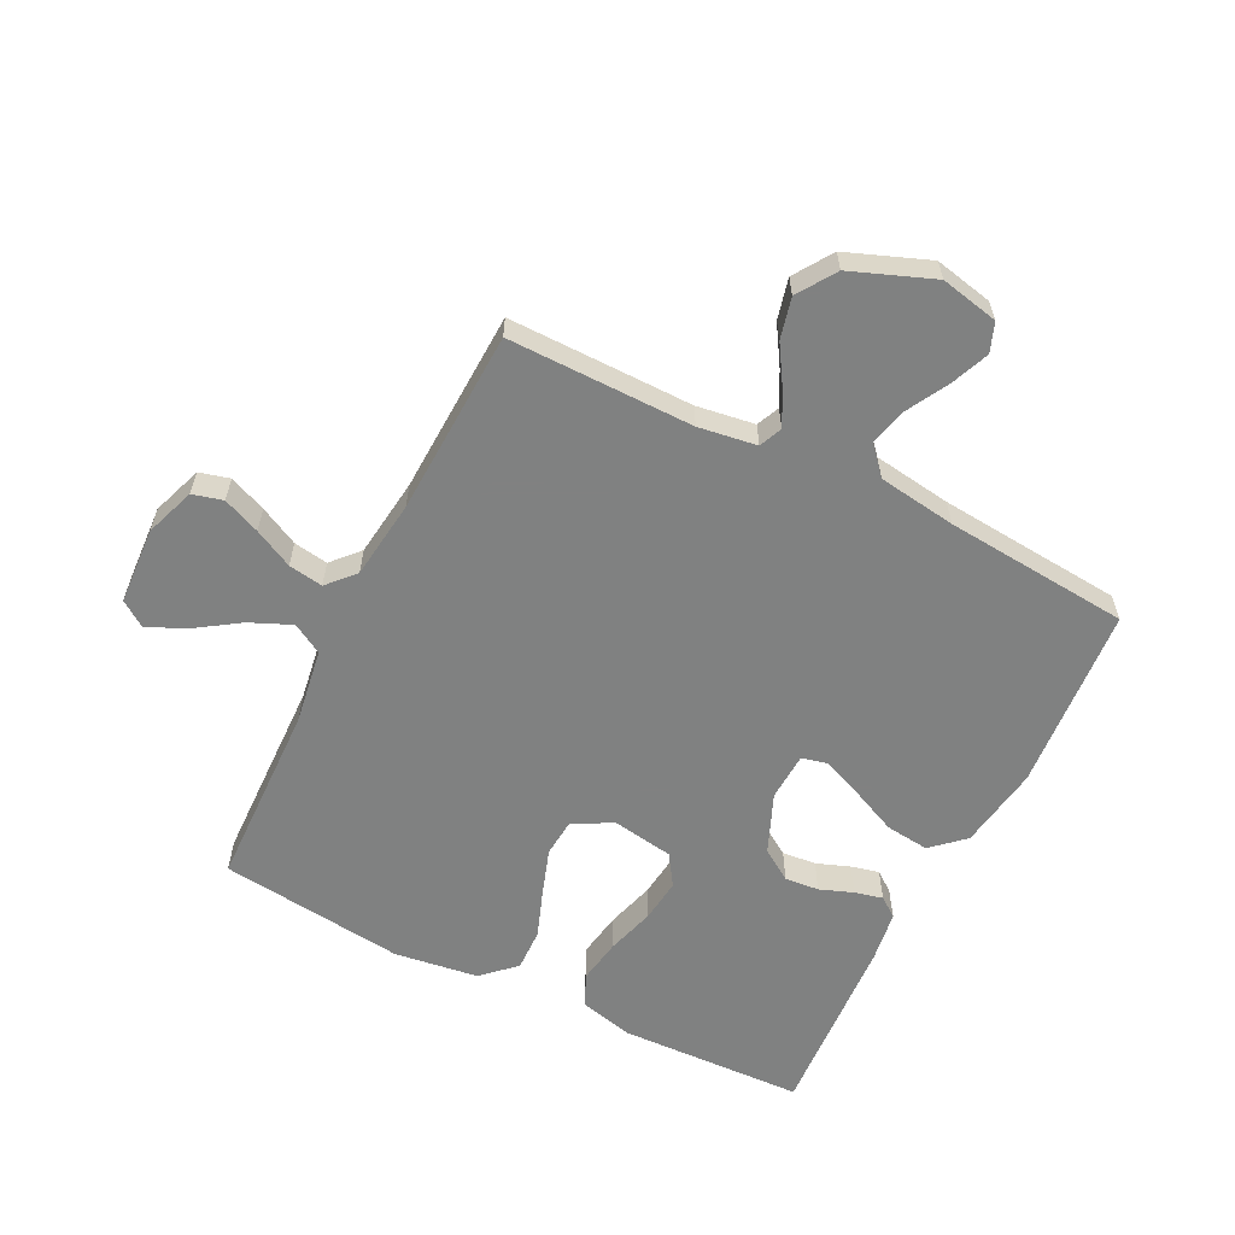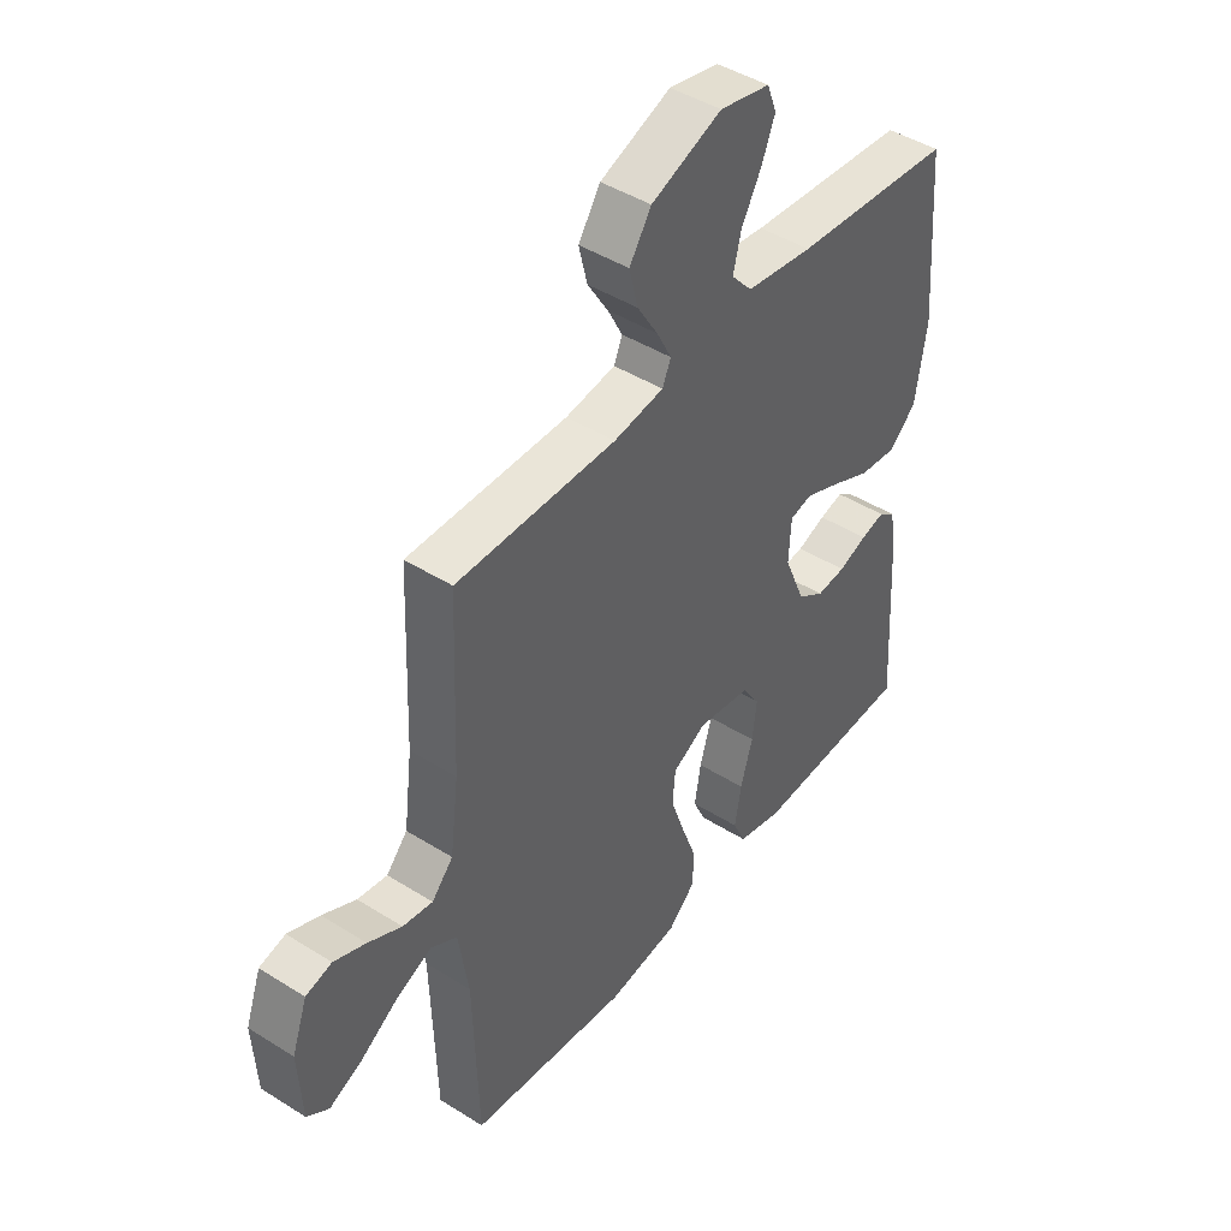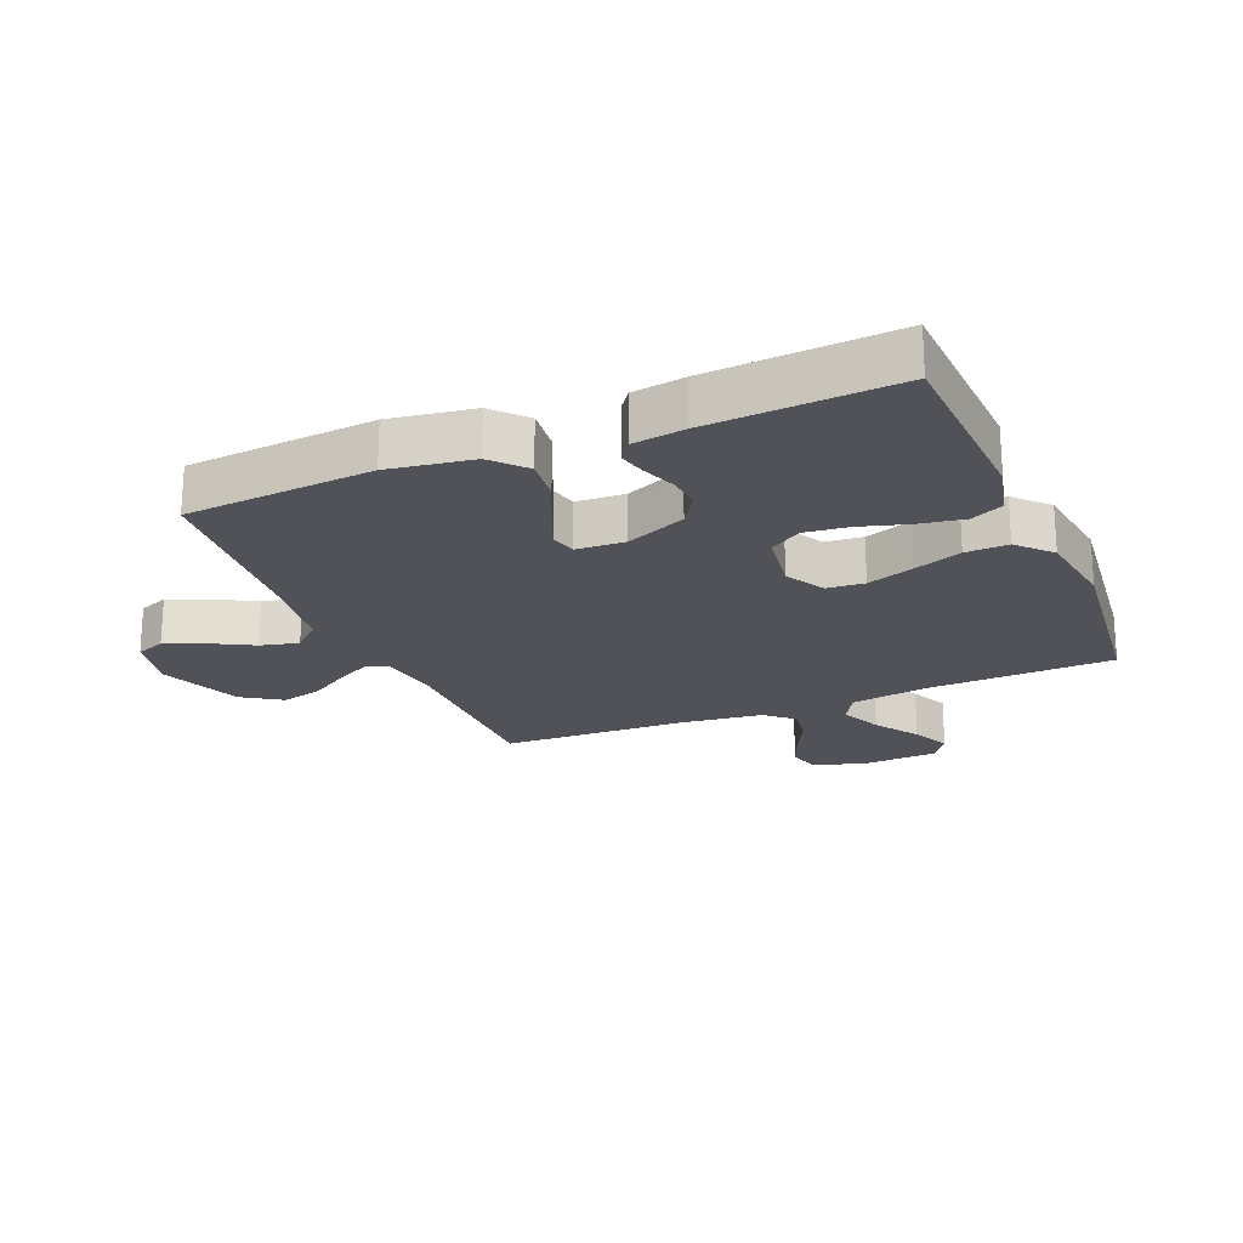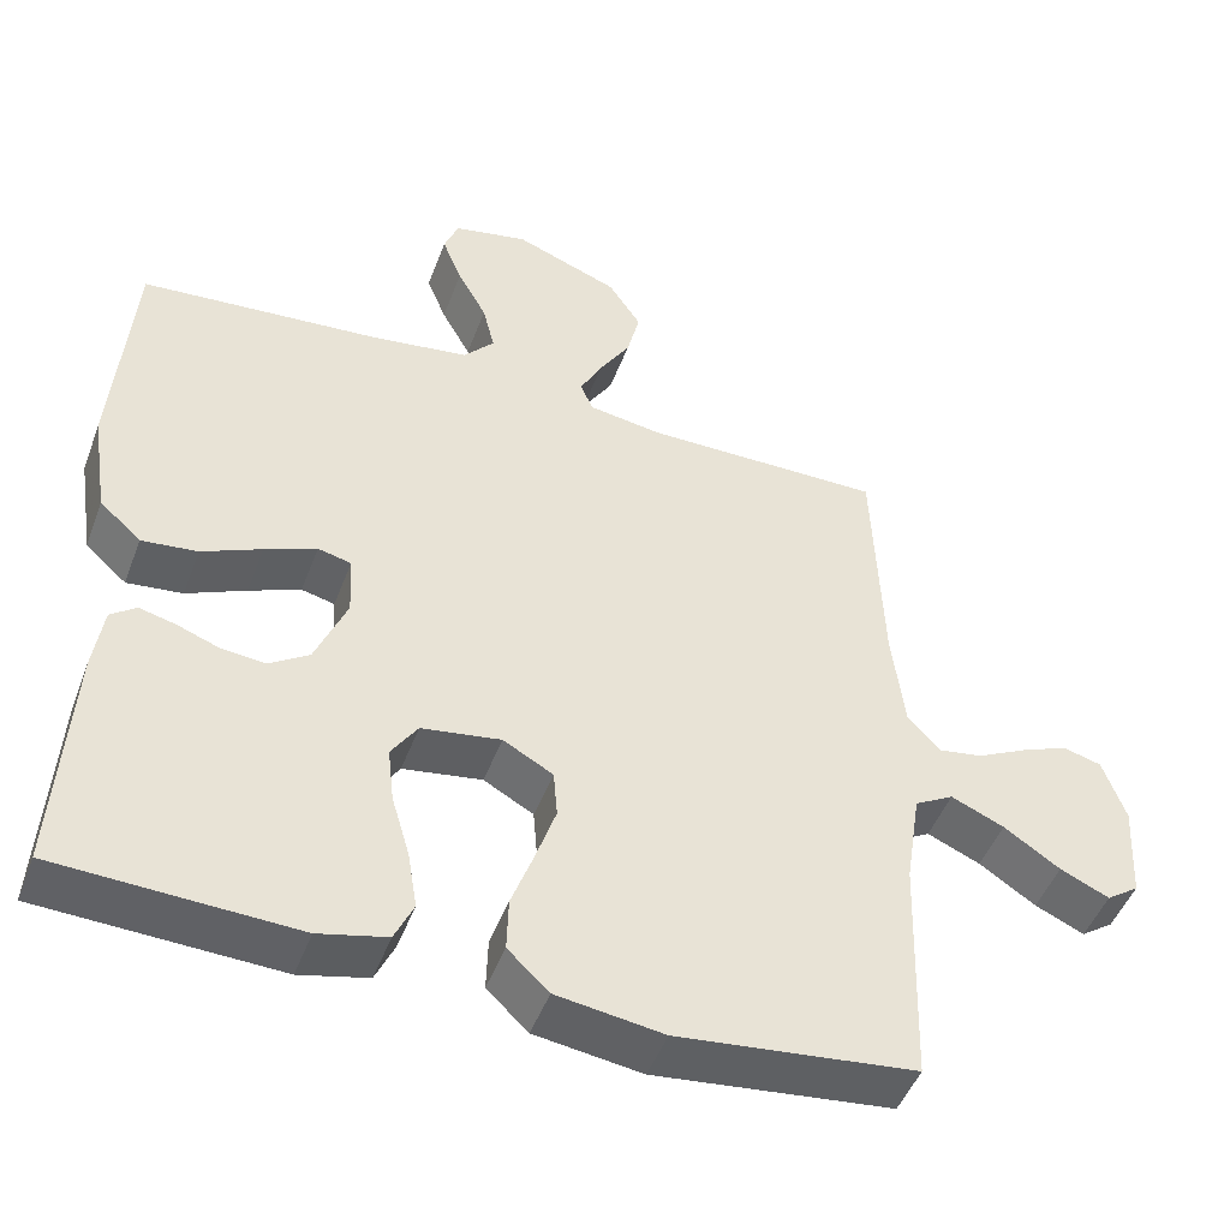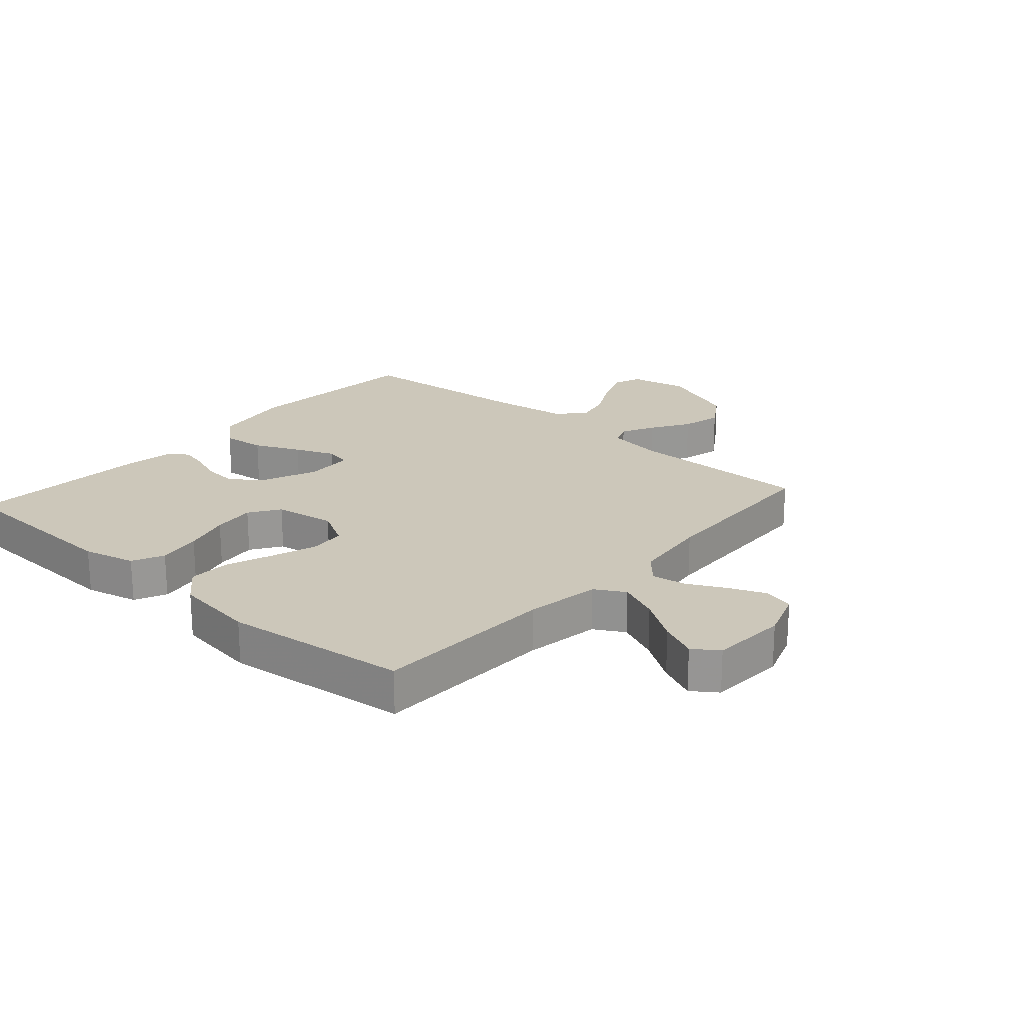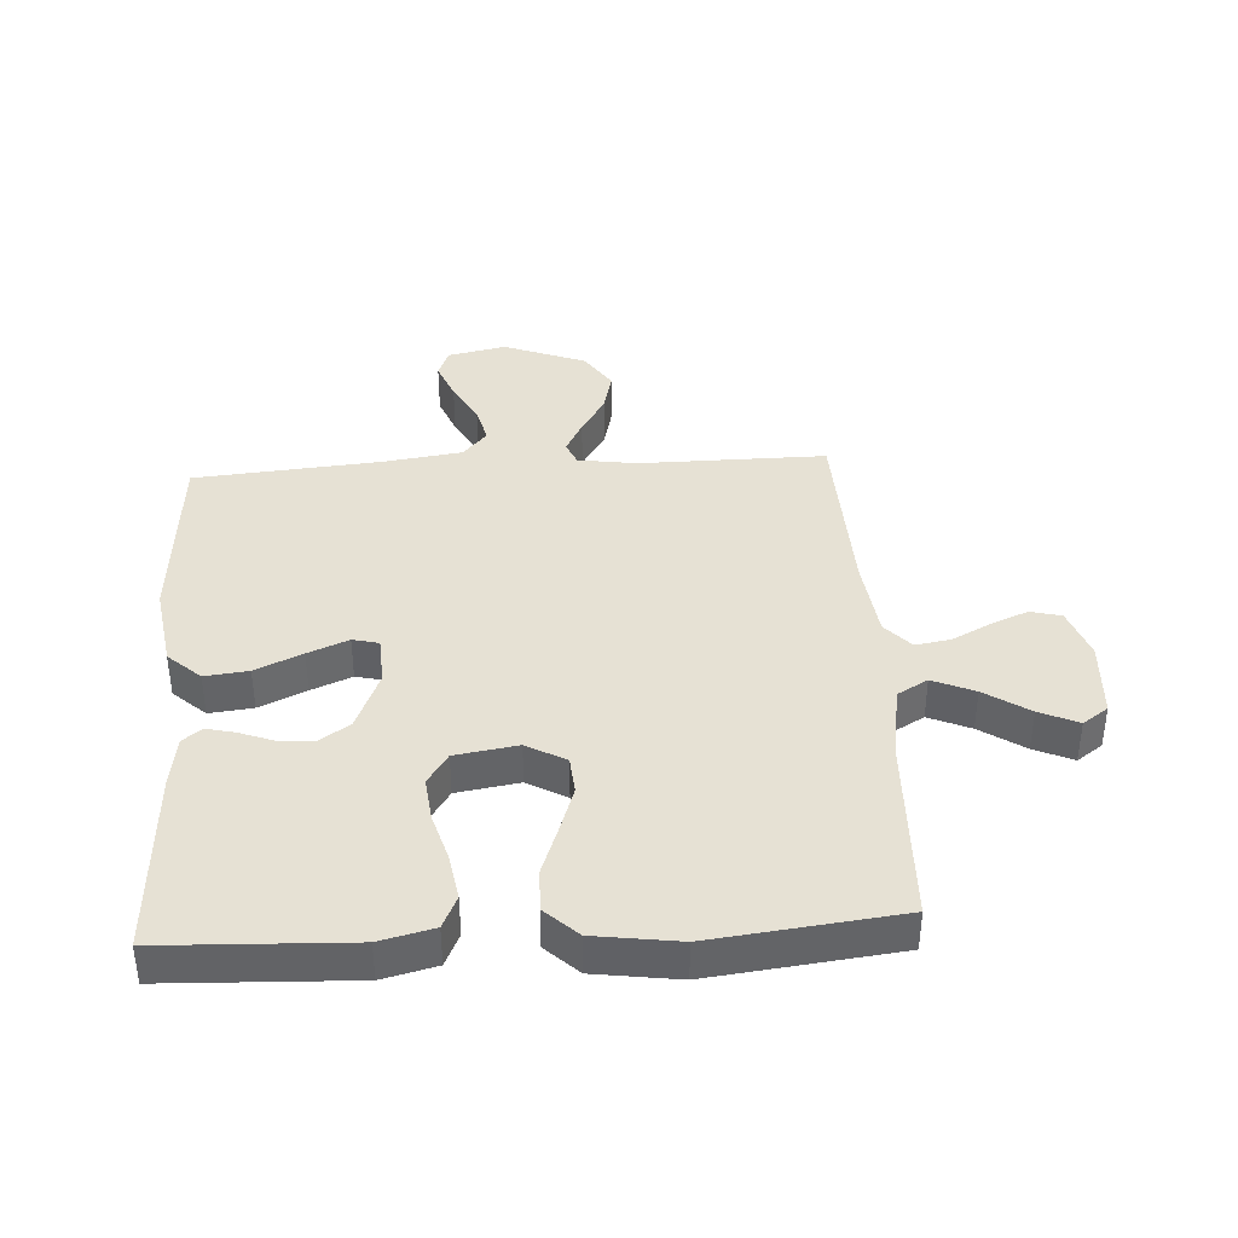
<metadata>
{"format":"obj","ext":"obj","renderer":"f3d","projection":"perspective","resolution":1024,"background":"white","views":[{"elev":-60.3,"azim":-26.6,"up":"+Y"},{"elev":44.7,"azim":-53.8,"up":"+Z"},{"elev":-21.5,"azim":112.9,"up":"+Y"},{"elev":-47.8,"azim":159.8,"up":"+Z"},{"elev":21.5,"azim":-138.5,"up":"+Y"},{"elev":39.2,"azim":176.6,"up":"+Y"}]}
</metadata>
<code>
v 0.5 0.07 0.5
v 0.523 0.07 0.2
v 0.502 0.07 0.066
v 0.45 0.07 0.019
v 0.38 0.07 0.027
v 0.305 0.07 0.061
v 0.24 0.07 0.088
v 0.198 0.07 0.078
v 0.194 0.07 0
v 0.234 0.07 -0.096
v 0.284 0.07 -0.129
v 0.339 0.07 -0.124
v 0.393 0.07 -0.104
v 0.438 0.07 -0.093
v 0.47 0.07 -0.117
v 0.482 0.07 -0.2
v 0.5 0.07 -0.5
v 0.2 0.07 -0.512
v 0.114 0.07 -0.491
v 0.09 0.07 -0.439
v 0.102 0.07 -0.367
v 0.125 0.07 -0.289
v 0.133 0.07 -0.219
v 0.1 0.07 -0.169
v 0 0.07 -0.153
v -0.063 0.07 -0.188
v -0.068 0.07 -0.248
v -0.043 0.07 -0.322
v -0.015 0.07 -0.399
v -0.013 0.07 -0.467
v -0.065 0.07 -0.516
v -0.2 0.07 -0.535
v -0.5 0.07 -0.5
v -0.509 0.07 -0.2
v -0.528 0.07 -0.078
v -0.577 0.07 -0.05
v -0.644 0.07 -0.079
v -0.715 0.07 -0.126
v -0.777 0.07 -0.154
v -0.818 0.07 -0.125
v -0.825 0.07 0
v -0.796 0.07 0.081
v -0.747 0.07 0.094
v -0.687 0.07 0.069
v -0.624 0.07 0.037
v -0.568 0.07 0.028
v -0.528 0.07 0.072
v -0.512 0.07 0.2
v -0.5 0.07 0.5
v -0.2 0.07 0.498
v -0.106 0.07 0.512
v -0.09 0.07 0.549
v -0.118 0.07 0.603
v -0.157 0.07 0.666
v -0.173 0.07 0.732
v -0.132 0.07 0.794
v 0 0.07 0.845
v 0.094 0.07 0.825
v 0.112 0.07 0.778
v 0.087 0.07 0.716
v 0.05 0.07 0.649
v 0.035 0.07 0.588
v 0.074 0.07 0.544
v 0.2 0.07 0.526
v 0.5 0 0.5
v 0.523 0 0.2
v 0.502 0 0.066
v 0.45 0 0.019
v 0.38 0 0.027
v 0.305 0 0.061
v 0.24 0 0.088
v 0.198 0 0.078
v 0.194 0 0
v 0.234 0 -0.096
v 0.284 0 -0.129
v 0.339 0 -0.124
v 0.393 0 -0.104
v 0.438 0 -0.093
v 0.47 0 -0.117
v 0.482 0 -0.2
v 0.5 0 -0.5
v 0.2 0 -0.512
v 0.114 0 -0.491
v 0.09 0 -0.439
v 0.102 0 -0.367
v 0.125 0 -0.289
v 0.133 0 -0.219
v 0.1 0 -0.169
v 0 0 -0.153
v -0.063 0 -0.188
v -0.068 0 -0.248
v -0.043 0 -0.322
v -0.015 0 -0.399
v -0.013 0 -0.467
v -0.065 0 -0.516
v -0.2 0 -0.535
v -0.5 0 -0.5
v -0.509 0 -0.2
v -0.528 0 -0.078
v -0.577 0 -0.05
v -0.644 0 -0.079
v -0.715 0 -0.126
v -0.777 0 -0.154
v -0.818 0 -0.125
v -0.825 0 0
v -0.796 0 0.081
v -0.747 0 0.094
v -0.687 0 0.069
v -0.624 0 0.037
v -0.568 0 0.028
v -0.528 0 0.072
v -0.512 0 0.2
v -0.5 0 0.5
v -0.2 0 0.498
v -0.106 0 0.512
v -0.09 0 0.549
v -0.118 0 0.603
v -0.157 0 0.666
v -0.173 0 0.732
v -0.132 0 0.794
v 0 0 0.845
v 0.094 0 0.825
v 0.112 0 0.778
v 0.087 0 0.716
v 0.05 0 0.649
v 0.035 0 0.588
v 0.074 0 0.544
v 0.2 0 0.526
f 58 59 60 61
f 56 57 58 61
f 56 61 62
f 53 54 55 56
f 52 53 56 62
f 51 52 62 63
f 48 49 50
f 47 48 50 51
f 46 47 51 63
f 42 43 44 45
f 40 41 42 45
f 40 45 46
f 37 38 39 40
f 36 37 40 46
f 35 36 46 63
f 31 32 33 34
f 28 29 30 31
f 27 28 31 34
f 26 27 34 35
f 19 20 21 22
f 19 22 23
f 18 19 23
f 17 18 23
f 16 17 23 24
f 12 13 14 15
f 11 12 15 16
f 3 4 5 6
f 3 6 7
f 64 1 2 3
f 64 3 7
f 63 64 7 8
f 25 26 35 63
f 25 63 8 9
f 11 16 24 25
f 10 11 25
f 9 10 25
f 125 124 123 122
f 125 122 121 120
f 126 125 120
f 120 119 118 117
f 126 120 117 116
f 127 126 116 115
f 114 113 112
f 115 114 112 111
f 127 115 111 110
f 109 108 107 106
f 109 106 105 104
f 110 109 104
f 104 103 102 101
f 110 104 101 100
f 127 110 100 99
f 98 97 96 95
f 95 94 93 92
f 98 95 92 91
f 99 98 91 90
f 86 85 84 83
f 87 86 83
f 87 83 82
f 87 82 81
f 88 87 81 80
f 79 78 77 76
f 80 79 76 75
f 70 69 68 67
f 71 70 67
f 67 66 65 128
f 71 67 128
f 72 71 128 127
f 127 99 90 89
f 73 72 127 89
f 89 88 80 75
f 89 75 74
f 89 74 73
f 1 65 66 2
f 2 66 67 3
f 3 67 68 4
f 4 68 69 5
f 5 69 70 6
f 6 70 71 7
f 7 71 72 8
f 8 72 73 9
f 9 73 74 10
f 10 74 75 11
f 11 75 76 12
f 12 76 77 13
f 13 77 78 14
f 14 78 79 15
f 15 79 80 16
f 16 80 81 17
f 17 81 82 18
f 18 82 83 19
f 19 83 84 20
f 20 84 85 21
f 21 85 86 22
f 22 86 87 23
f 23 87 88 24
f 24 88 89 25
f 25 89 90 26
f 26 90 91 27
f 27 91 92 28
f 28 92 93 29
f 29 93 94 30
f 30 94 95 31
f 31 95 96 32
f 32 96 97 33
f 33 97 98 34
f 34 98 99 35
f 35 99 100 36
f 36 100 101 37
f 37 101 102 38
f 38 102 103 39
f 39 103 104 40
f 40 104 105 41
f 41 105 106 42
f 42 106 107 43
f 43 107 108 44
f 44 108 109 45
f 45 109 110 46
f 46 110 111 47
f 47 111 112 48
f 48 112 113 49
f 49 113 114 50
f 50 114 115 51
f 51 115 116 52
f 52 116 117 53
f 53 117 118 54
f 54 118 119 55
f 55 119 120 56
f 56 120 121 57
f 57 121 122 58
f 58 122 123 59
f 59 123 124 60
f 60 124 125 61
f 61 125 126 62
f 62 126 127 63
f 63 127 128 64
f 64 128 65 1

</code>
